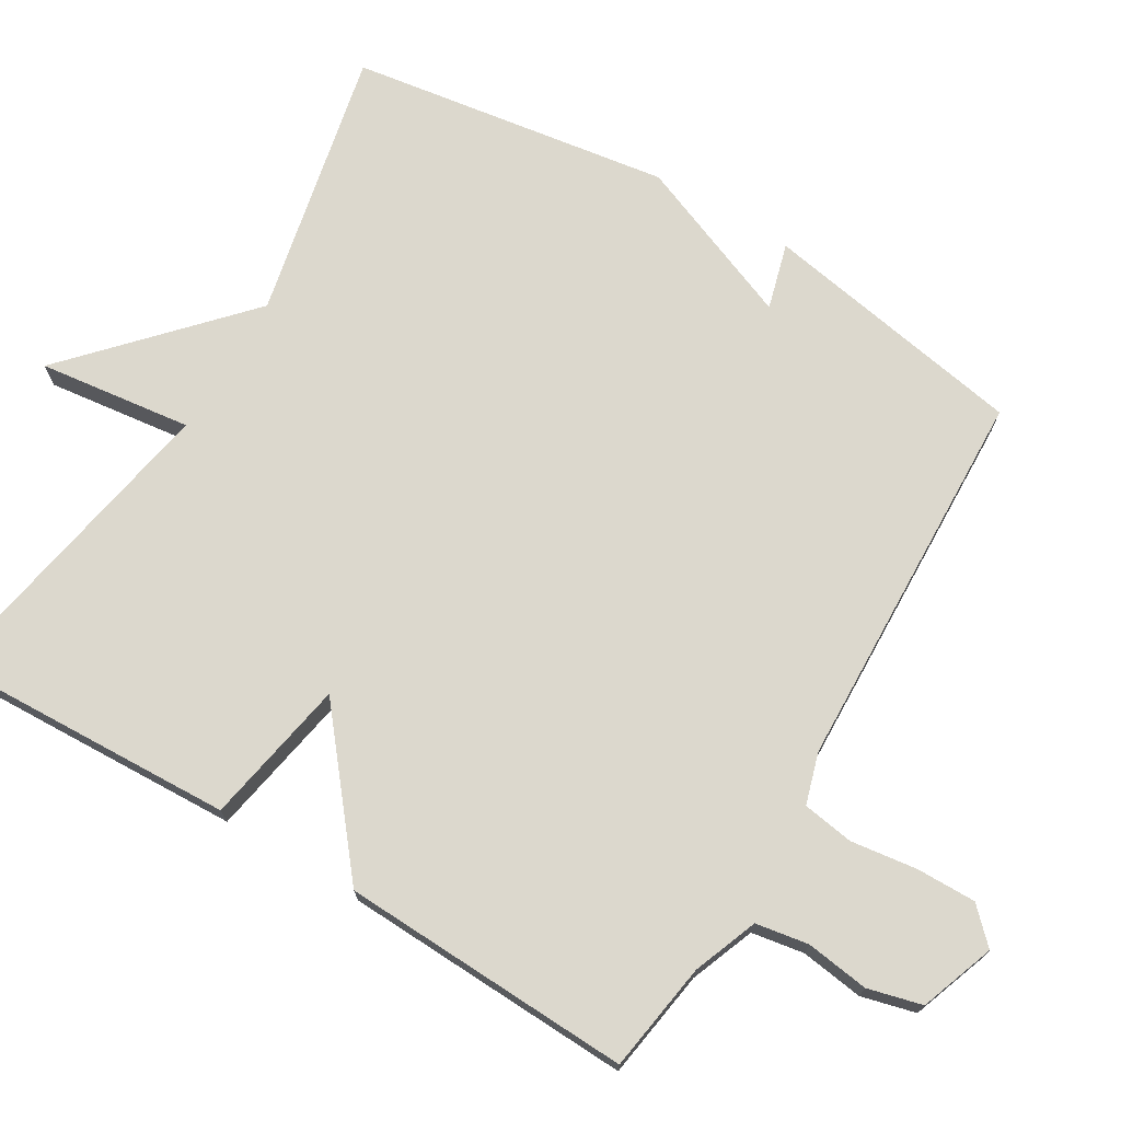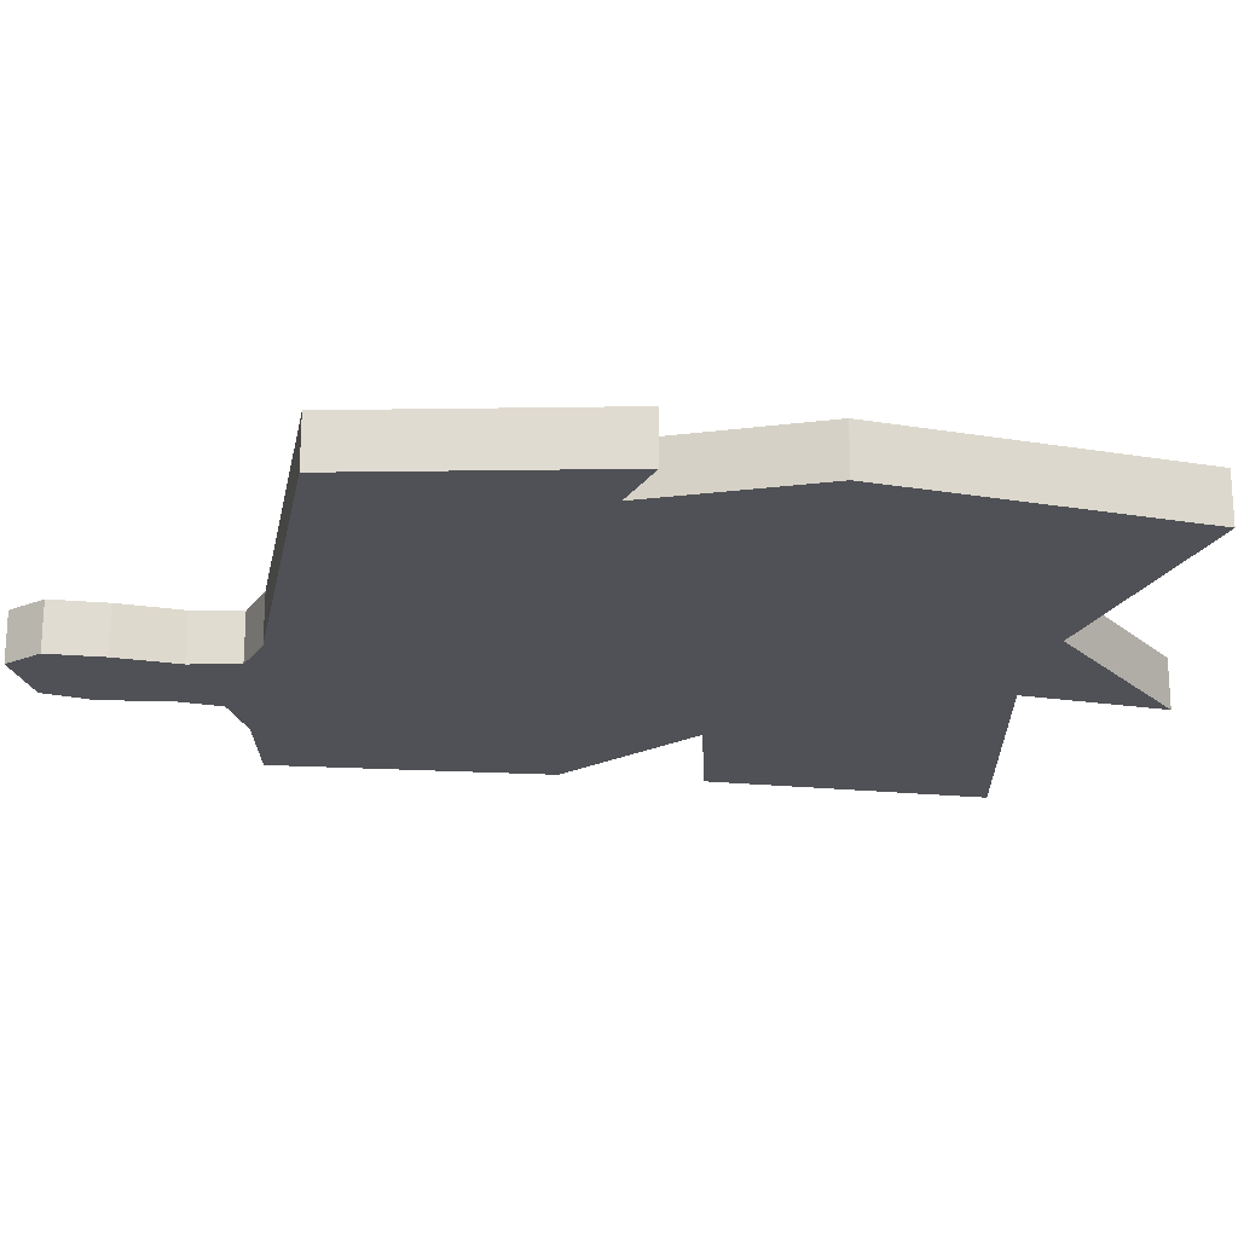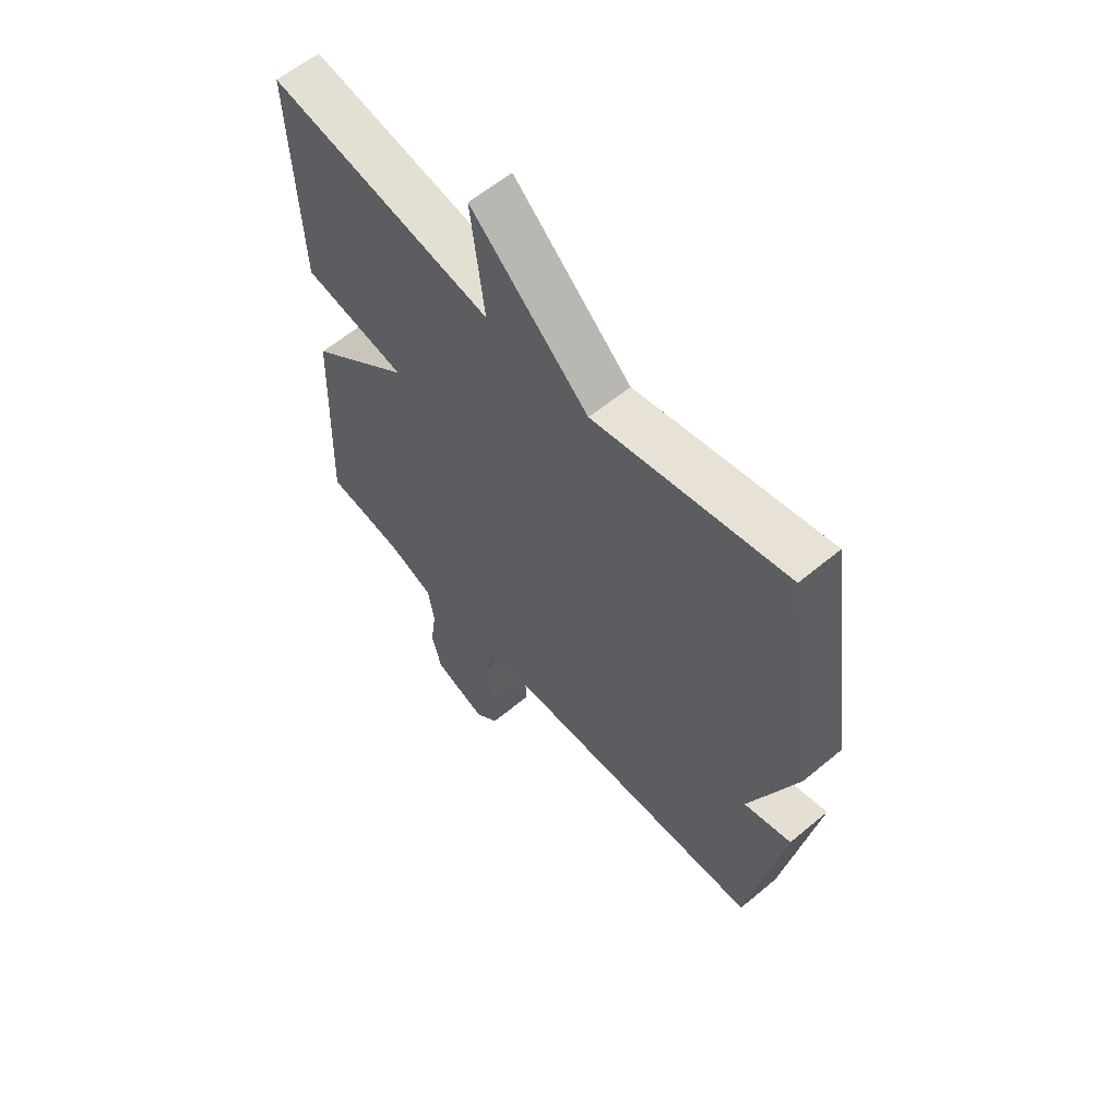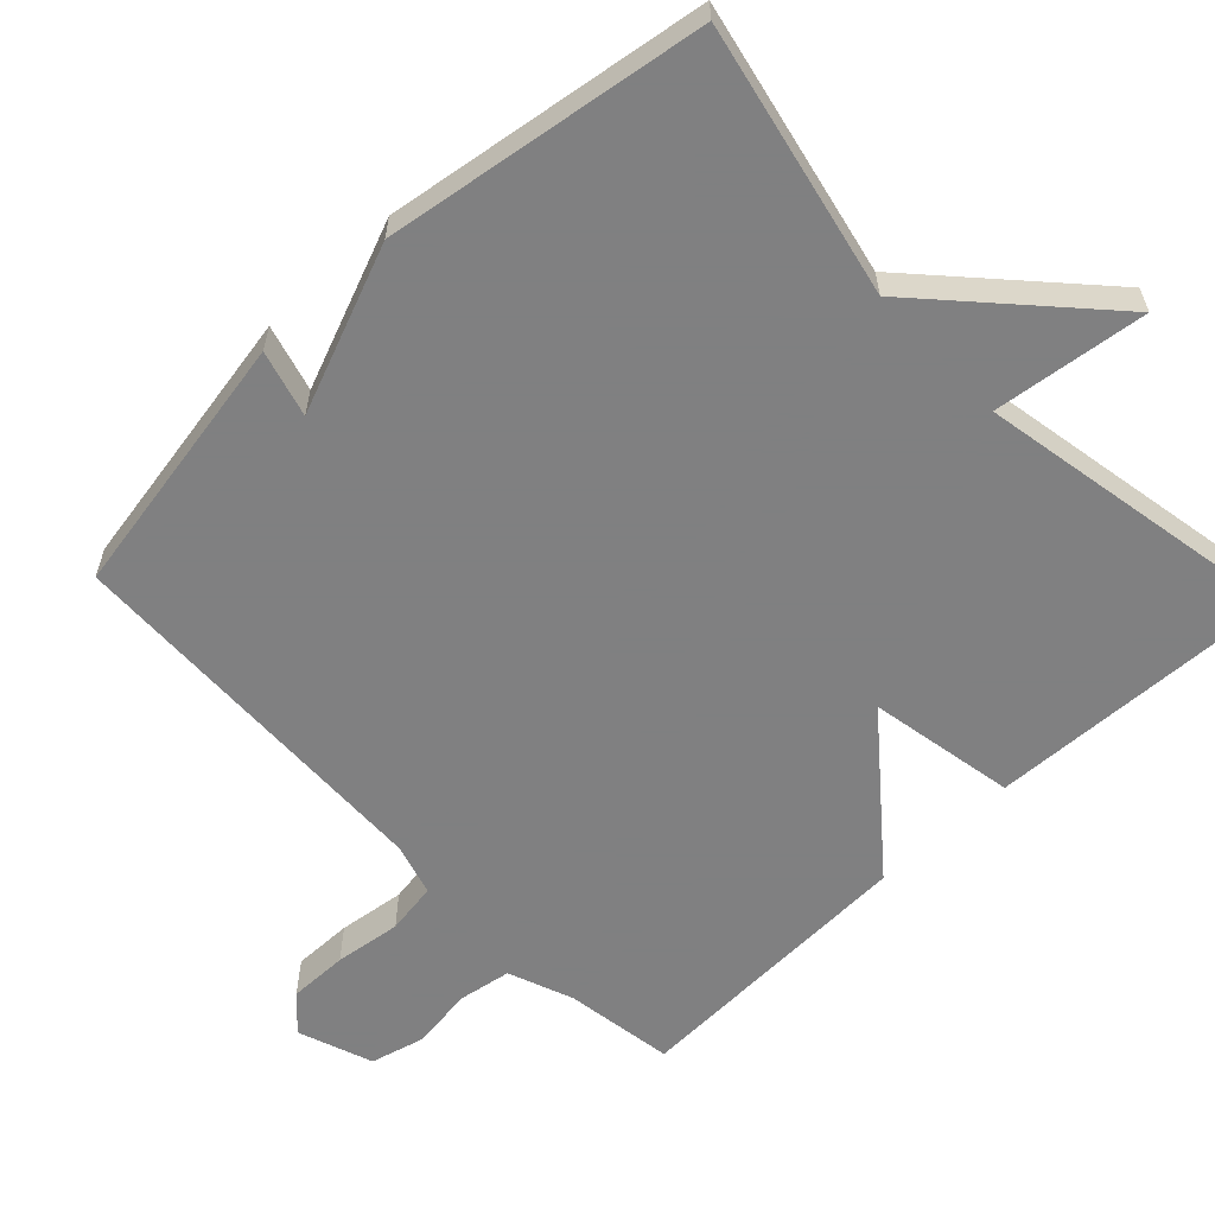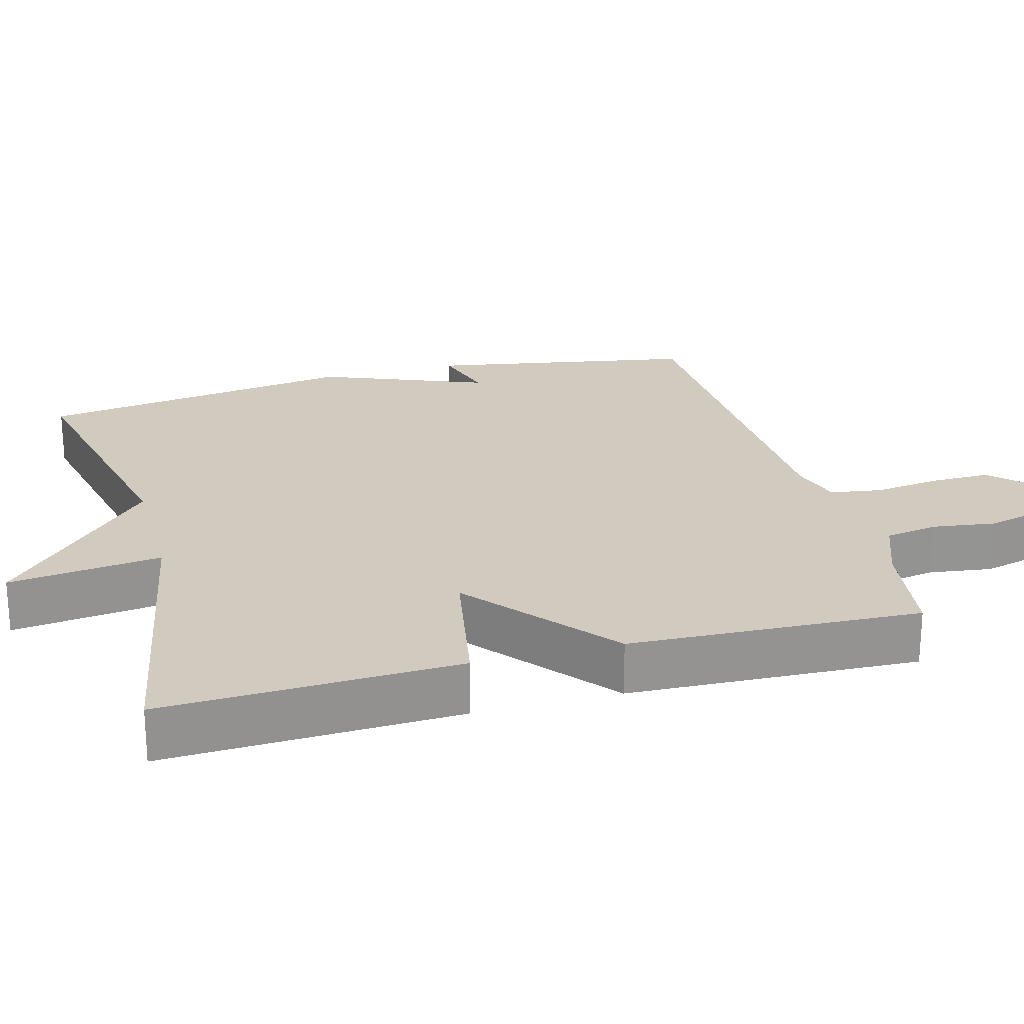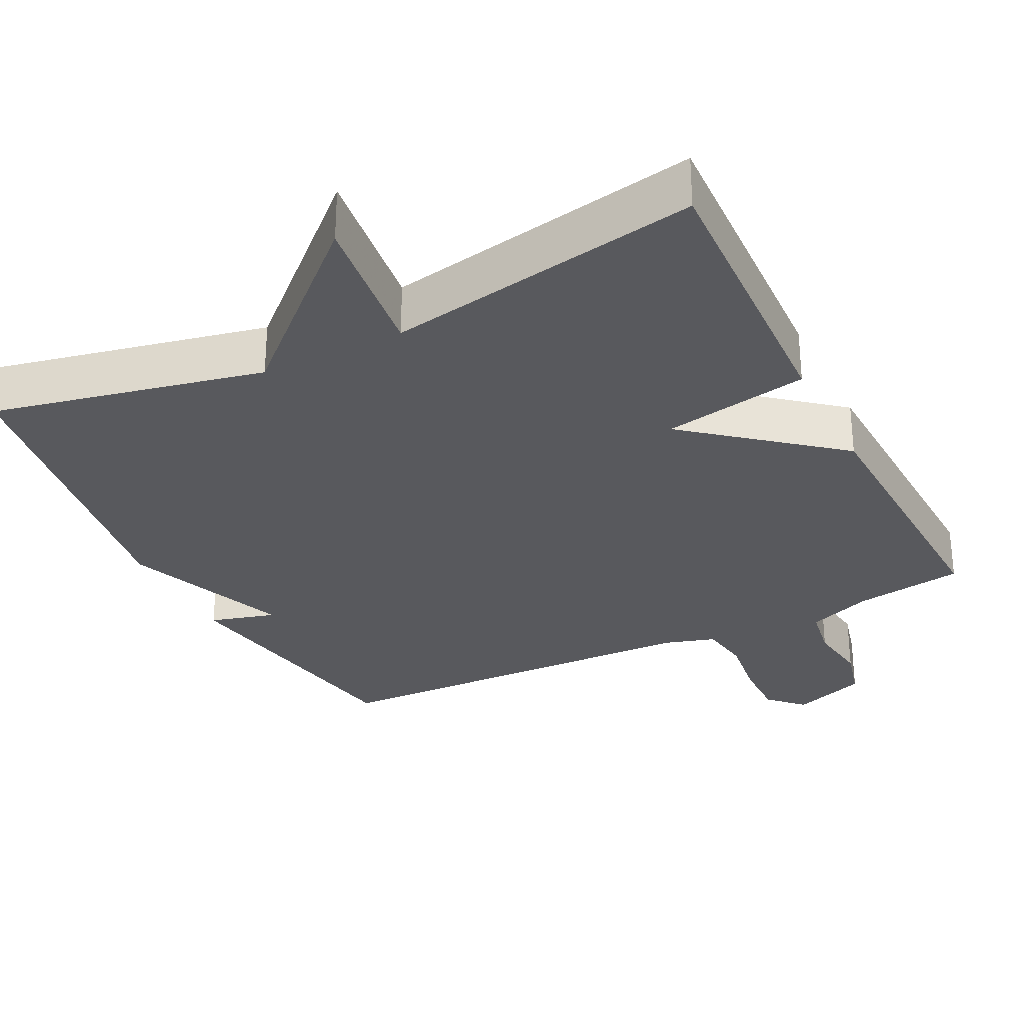
<metadata>
{"format":"obj","ext":"obj","renderer":"f3d","projection":"perspective","resolution":1024,"background":"white","views":[{"elev":72.5,"azim":120.8,"up":"+Y"},{"elev":-20.5,"azim":-98.6,"up":"+Y"},{"elev":59.9,"azim":-130.4,"up":"+Z"},{"elev":-60.0,"azim":-46.5,"up":"+Y"},{"elev":23.4,"azim":74.7,"up":"+Y"},{"elev":-30.0,"azim":26.5,"up":"+Y"}]}
</metadata>
<code>
v -0.5 0.07 0.5
v -0.13 0.07 0.421
v 0.096 0.07 0.63
v 0.07 0.07 0.421
v 0.5 0.07 0.5
v 0.484 0.07 0.097
v 0.284 0.07 0.06
v 0.484 0.07 -0.103
v 0.5 0.07 -0.5
v 0.35 0.07 -0.523
v 0.262 0.07 -0.557
v 0.25 0.07 -0.629
v 0.262 0.07 -0.715
v 0.243 0.07 -0.789
v 0.141 0.07 -0.826
v 0.096 0.07 -0.781
v 0.097 0.07 -0.7
v 0.109 0.07 -0.609
v 0.098 0.07 -0.539
v 0.028 0.07 -0.518
v -0.5 0.07 -0.5
v -0.565 0.07 -0.137
v -0.475 0.07 -0.162
v -0.565 0.07 0.063
v -0.5 0 0.5
v -0.13 0 0.421
v 0.096 0 0.63
v 0.07 0 0.421
v 0.5 0 0.5
v 0.484 0 0.097
v 0.284 0 0.06
v 0.484 0 -0.103
v 0.5 0 -0.5
v 0.35 0 -0.523
v 0.262 0 -0.557
v 0.25 0 -0.629
v 0.262 0 -0.715
v 0.243 0 -0.789
v 0.141 0 -0.826
v 0.096 0 -0.781
v 0.097 0 -0.7
v 0.109 0 -0.609
v 0.098 0 -0.539
v 0.028 0 -0.518
v -0.5 0 -0.5
v -0.565 0 -0.137
v -0.475 0 -0.162
v -0.565 0 0.063
f 23 24 1 2
f 20 21 22 23
f 19 20 23 2
f 16 17 18
f 15 16 18
f 14 15 18
f 13 14 18
f 12 13 18
f 11 12 18 19
f 10 11 19 2
f 7 8 9 10
f 4 5 6 7
f 4 7 10 2
f 2 3 4
f 26 25 48 47
f 47 46 45 44
f 26 47 44 43
f 42 41 40
f 42 40 39
f 42 39 38
f 42 38 37
f 42 37 36
f 43 42 36 35
f 26 43 35 34
f 34 33 32 31
f 31 30 29 28
f 26 34 31 28
f 28 27 26
f 1 25 26 2
f 2 26 27 3
f 3 27 28 4
f 4 28 29 5
f 5 29 30 6
f 6 30 31 7
f 7 31 32 8
f 8 32 33 9
f 9 33 34 10
f 10 34 35 11
f 11 35 36 12
f 12 36 37 13
f 13 37 38 14
f 14 38 39 15
f 15 39 40 16
f 16 40 41 17
f 17 41 42 18
f 18 42 43 19
f 19 43 44 20
f 20 44 45 21
f 21 45 46 22
f 22 46 47 23
f 23 47 48 24
f 24 48 25 1

</code>
